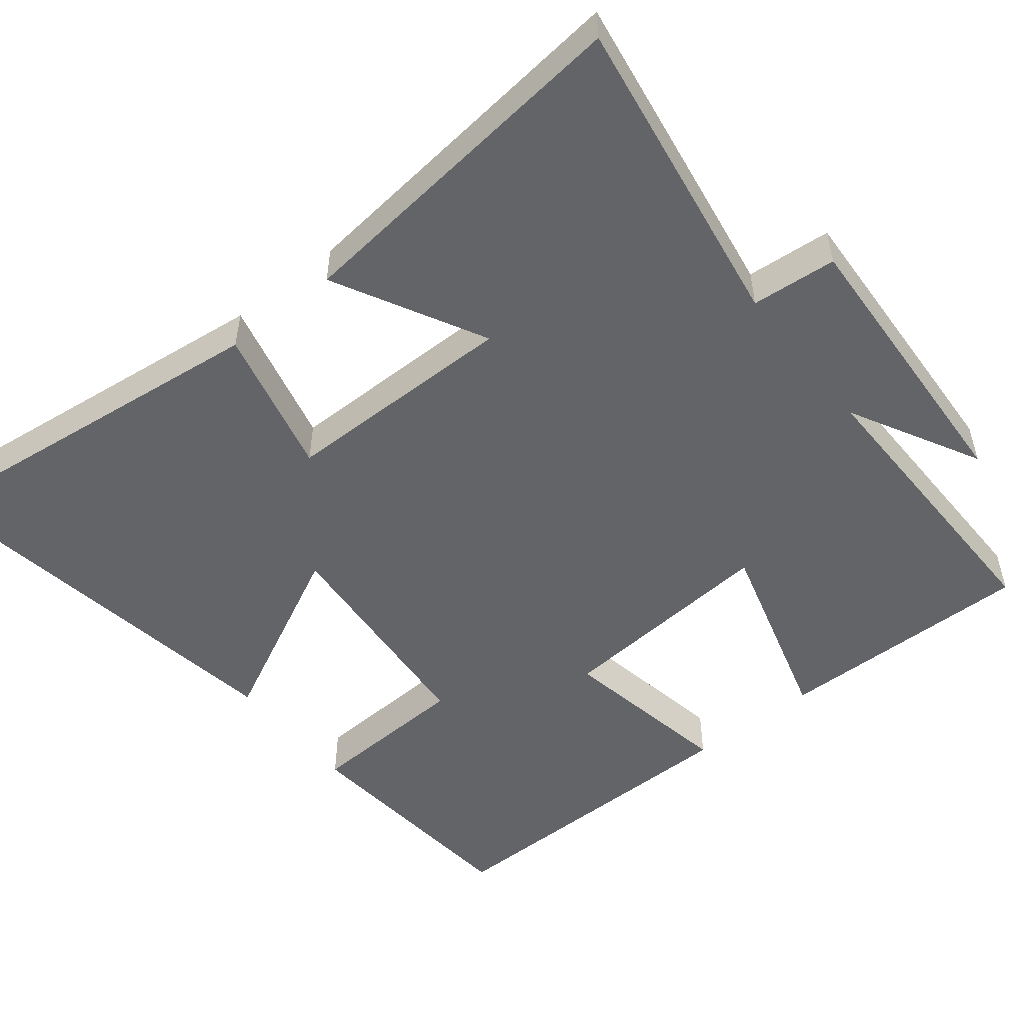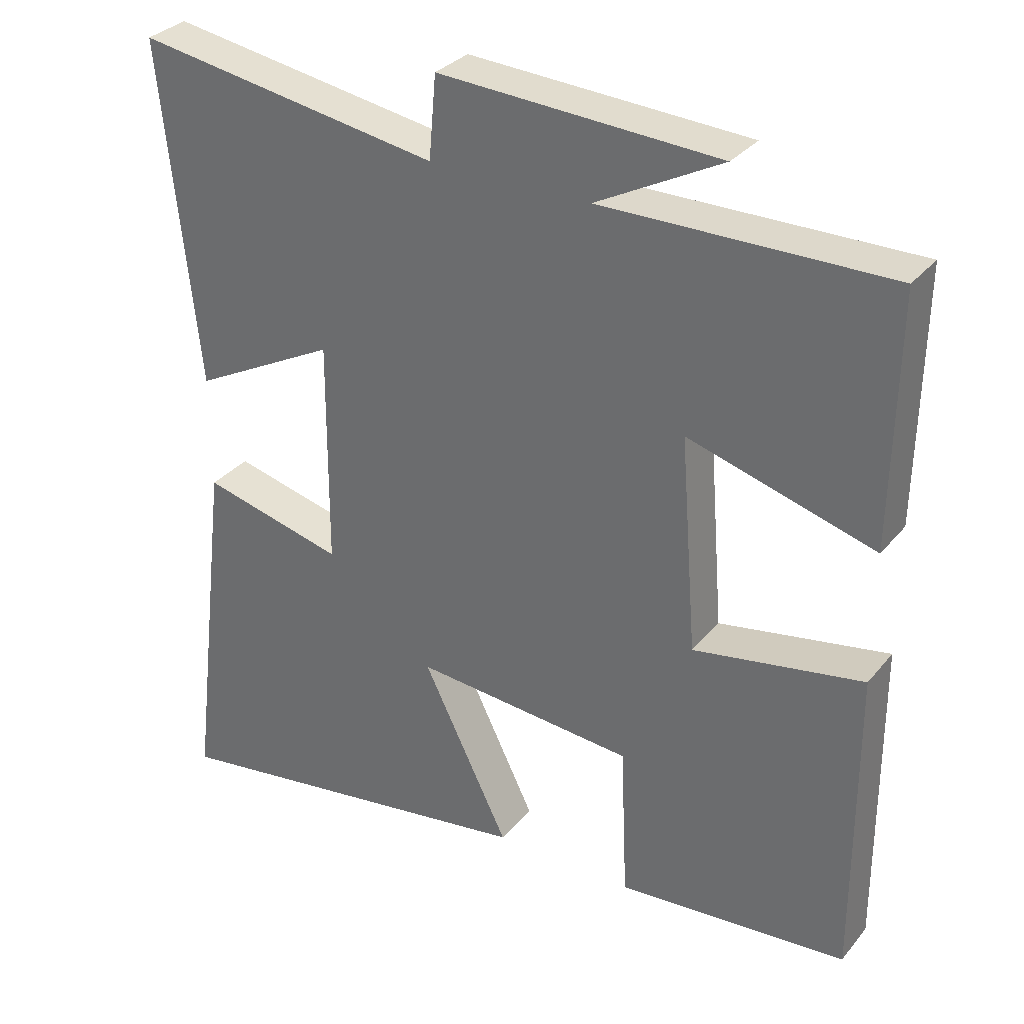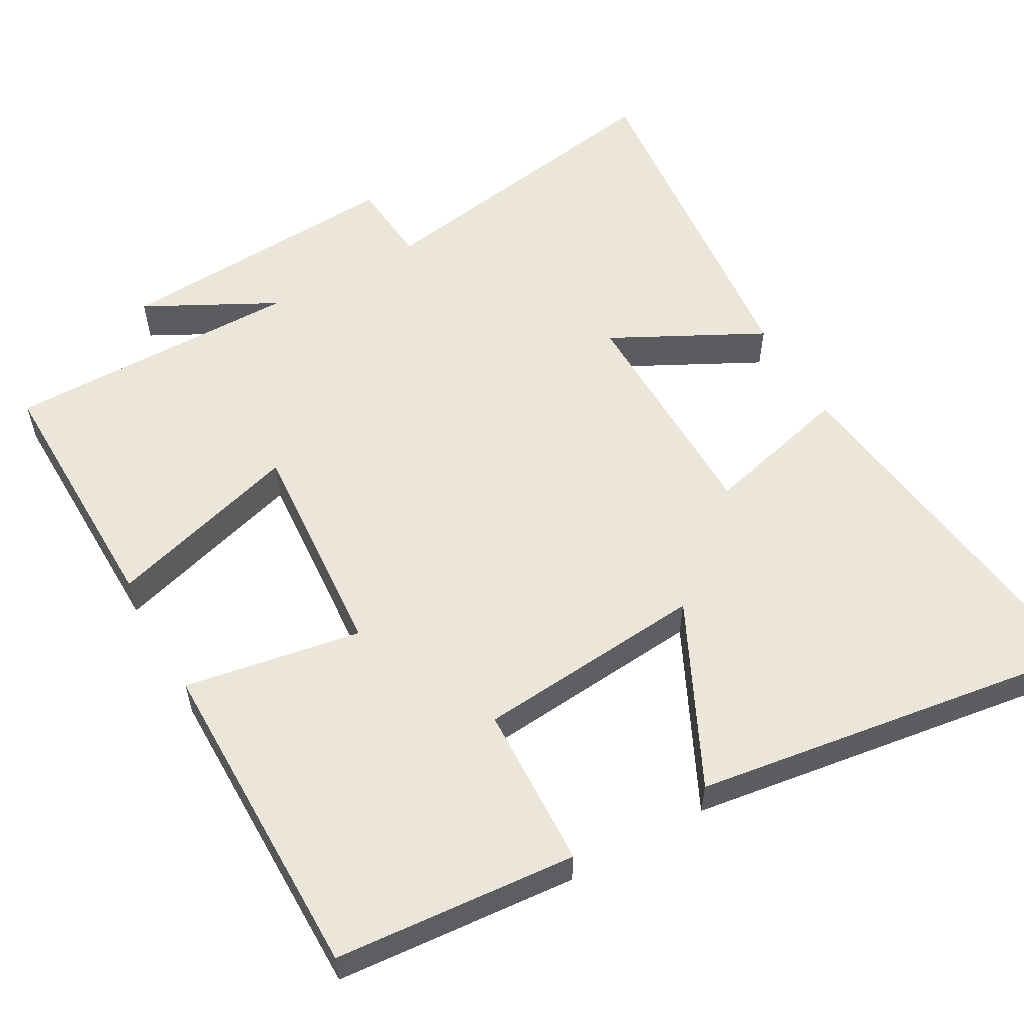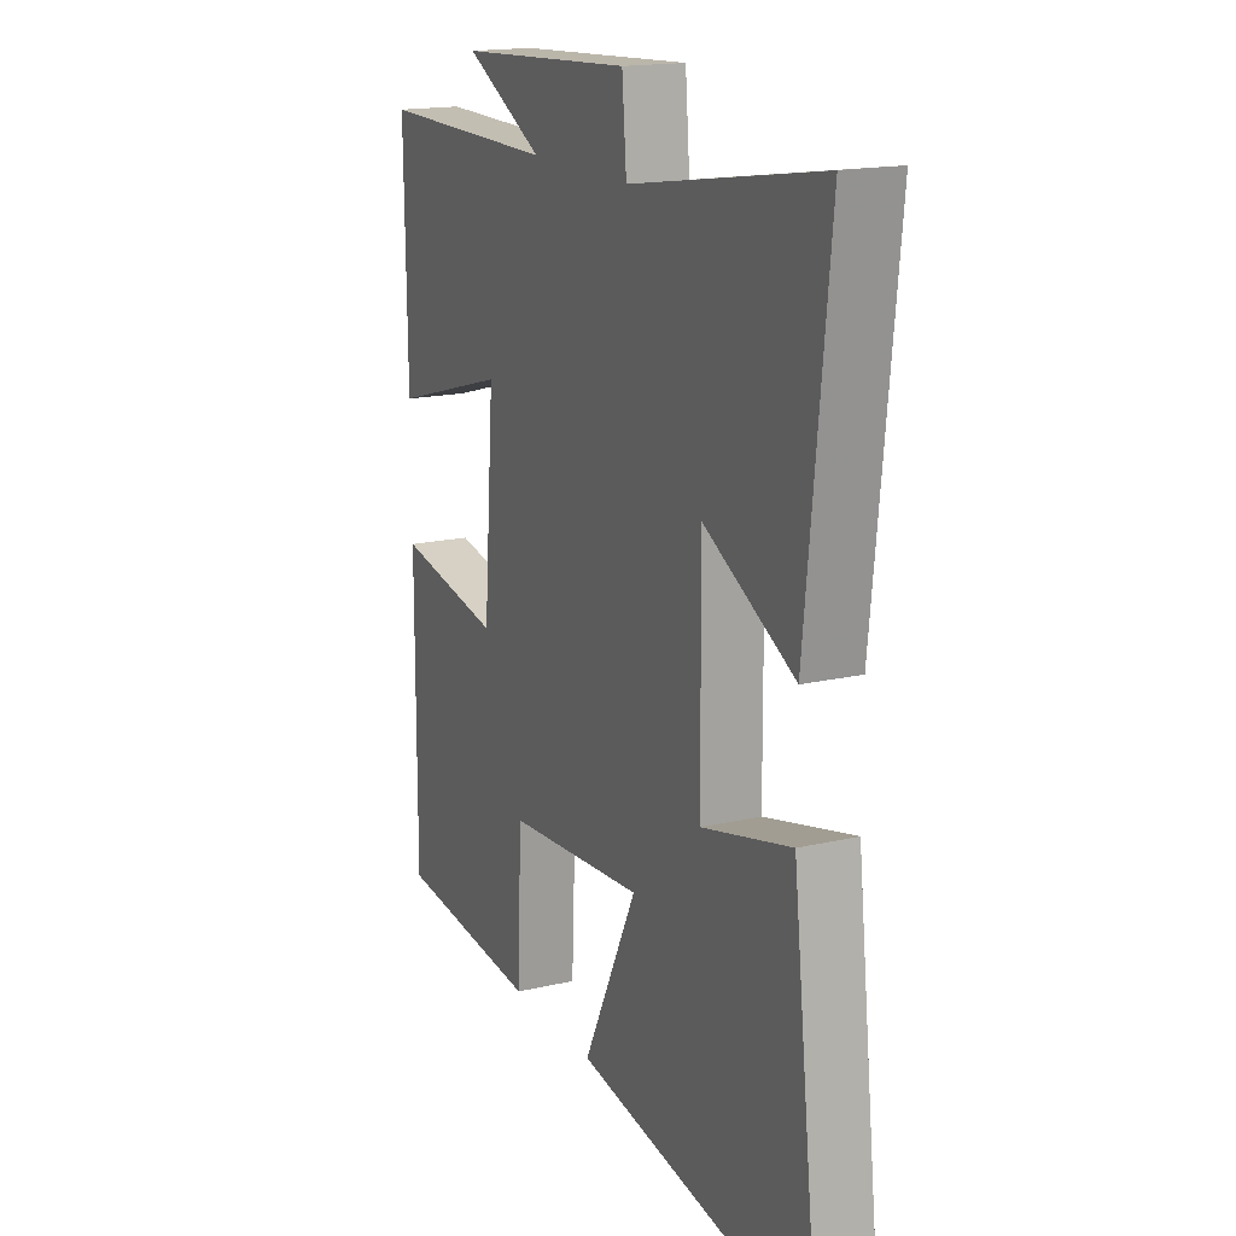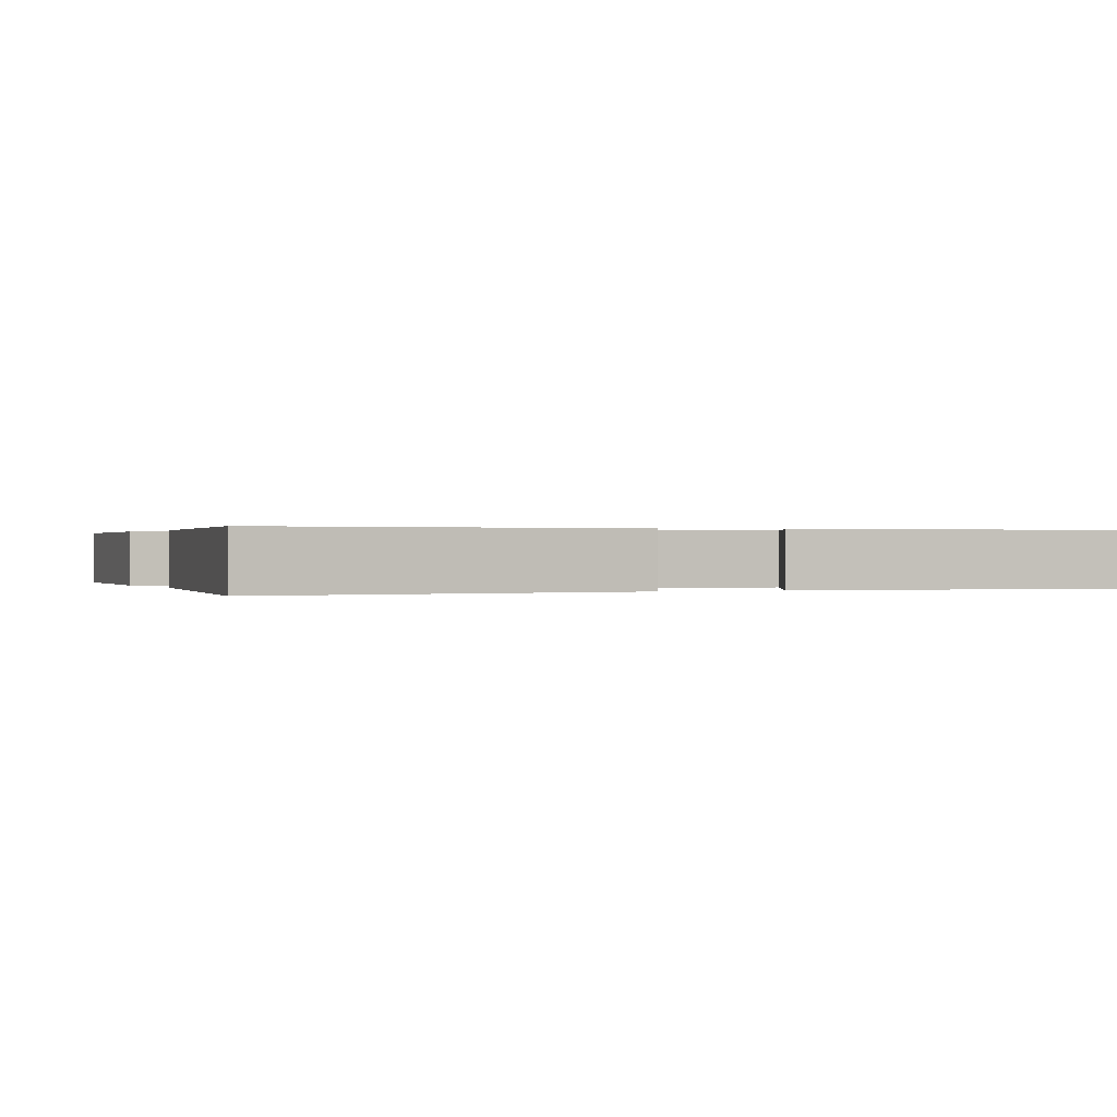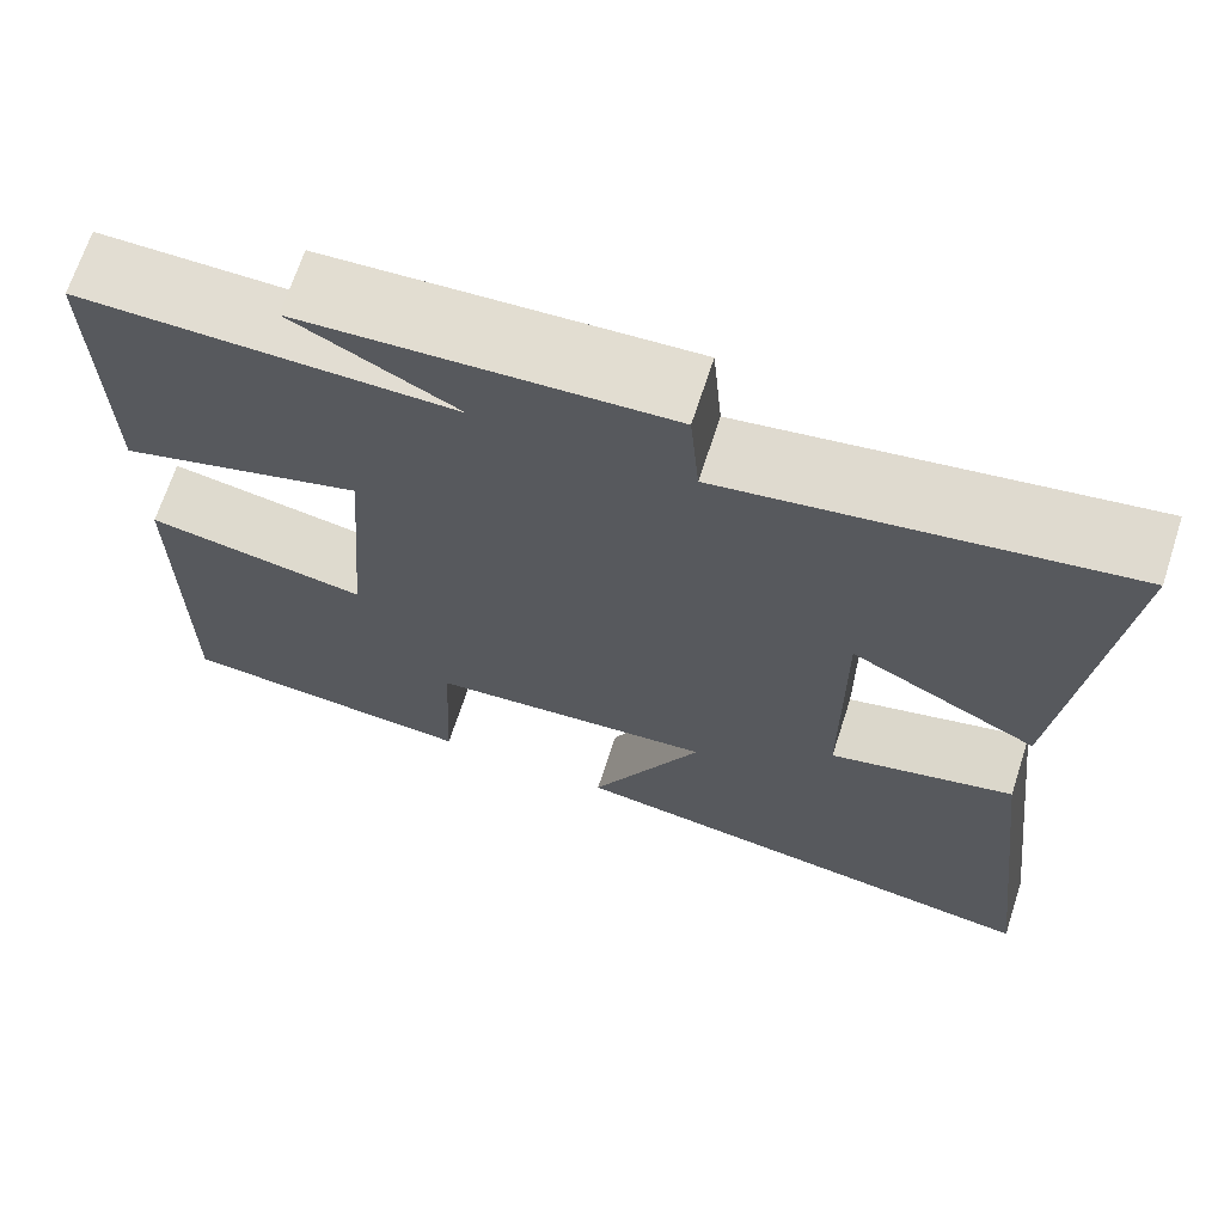
<metadata>
{"format":"obj","ext":"obj","renderer":"f3d","projection":"perspective","resolution":1024,"background":"white","views":[{"elev":-51.3,"azim":-51.2,"up":"+Y"},{"elev":31.8,"azim":32.4,"up":"+Z"},{"elev":56.1,"azim":150.3,"up":"+Y"},{"elev":17.1,"azim":-114.9,"up":"+Z"},{"elev":0.2,"azim":-114.0,"up":"+Y"},{"elev":68.3,"azim":-162.0,"up":"+Z"}]}
</metadata>
<code>
v -0.551 0.07 0.57
v -0.123 0.07 0.5
v -0.113 0.07 0.615
v 0.279 0.07 0.593
v 0.103 0.07 0.5
v 0.505 0.07 0.503
v 0.5 0.07 0.154
v 0.238 0.07 0.23
v 0.262 0.07 -0.072
v 0.5 0.07 -0.03
v 0.502 0.07 -0.472
v 0.177 0.07 -0.5
v 0.167 0.07 -0.279
v -0.143 0.07 -0.253
v -0.021 0.07 -0.5
v -0.561 0.07 -0.581
v -0.5 0.07 -0.073
v -0.299 0.07 -0.123
v -0.297 0.07 0.195
v -0.5 0.07 0.089
v -0.551 0 0.57
v -0.123 0 0.5
v -0.113 0 0.615
v 0.279 0 0.593
v 0.103 0 0.5
v 0.505 0 0.503
v 0.5 0 0.154
v 0.238 0 0.23
v 0.262 0 -0.072
v 0.5 0 -0.03
v 0.502 0 -0.472
v 0.177 0 -0.5
v 0.167 0 -0.279
v -0.143 0 -0.253
v -0.021 0 -0.5
v -0.561 0 -0.581
v -0.5 0 -0.073
v -0.299 0 -0.123
v -0.297 0 0.195
v -0.5 0 0.089
f 19 20 1 2
f 18 19 2
f 16 17 18
f 15 16 18
f 14 15 18
f 13 14 18 2
f 11 12 13
f 10 11 13
f 9 10 13
f 13 2 3
f 9 13 3
f 8 9 3
f 5 6 7 8
f 5 8 3
f 3 4 5
f 22 21 40 39
f 22 39 38
f 38 37 36
f 38 36 35
f 38 35 34
f 22 38 34 33
f 33 32 31
f 33 31 30
f 33 30 29
f 23 22 33
f 23 33 29
f 23 29 28
f 28 27 26 25
f 23 28 25
f 25 24 23
f 1 21 22 2
f 2 22 23 3
f 3 23 24 4
f 4 24 25 5
f 5 25 26 6
f 6 26 27 7
f 7 27 28 8
f 8 28 29 9
f 9 29 30 10
f 10 30 31 11
f 11 31 32 12
f 12 32 33 13
f 13 33 34 14
f 14 34 35 15
f 15 35 36 16
f 16 36 37 17
f 17 37 38 18
f 18 38 39 19
f 19 39 40 20
f 20 40 21 1

</code>
